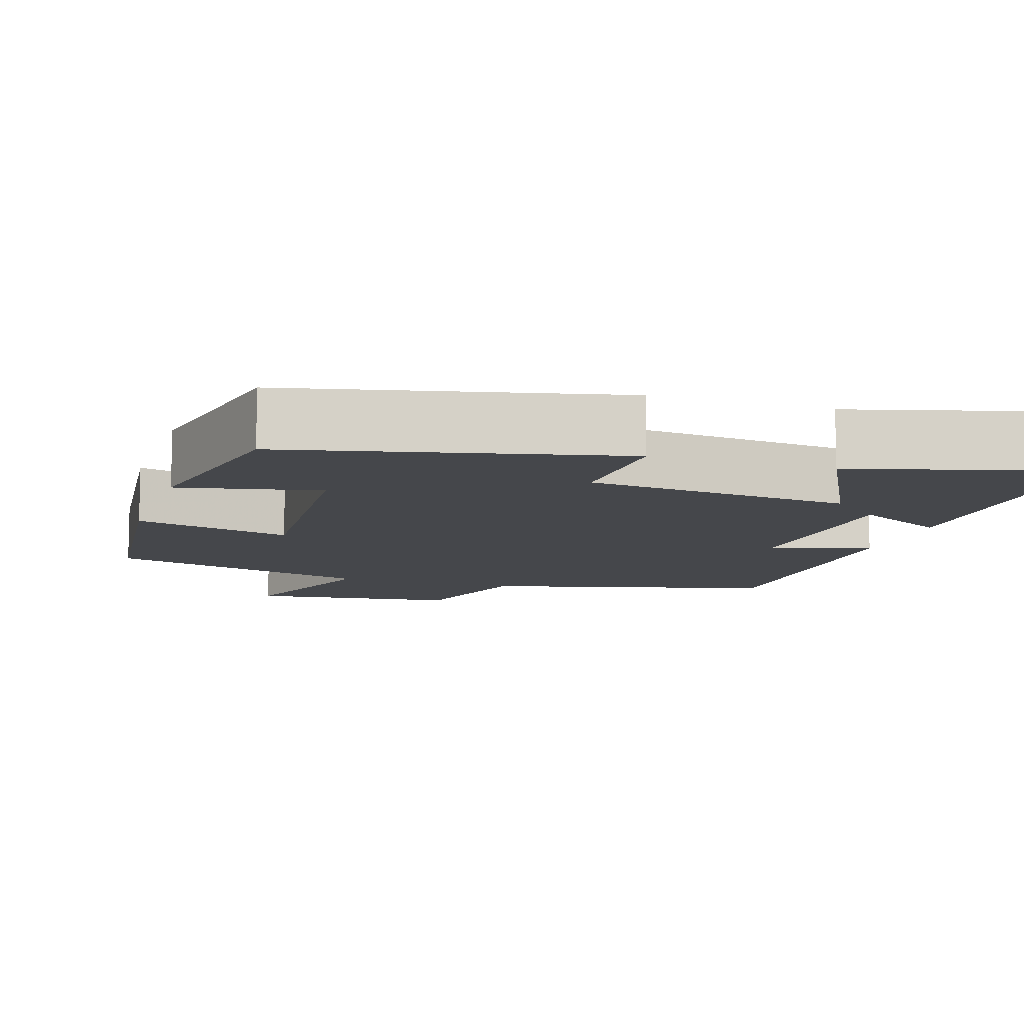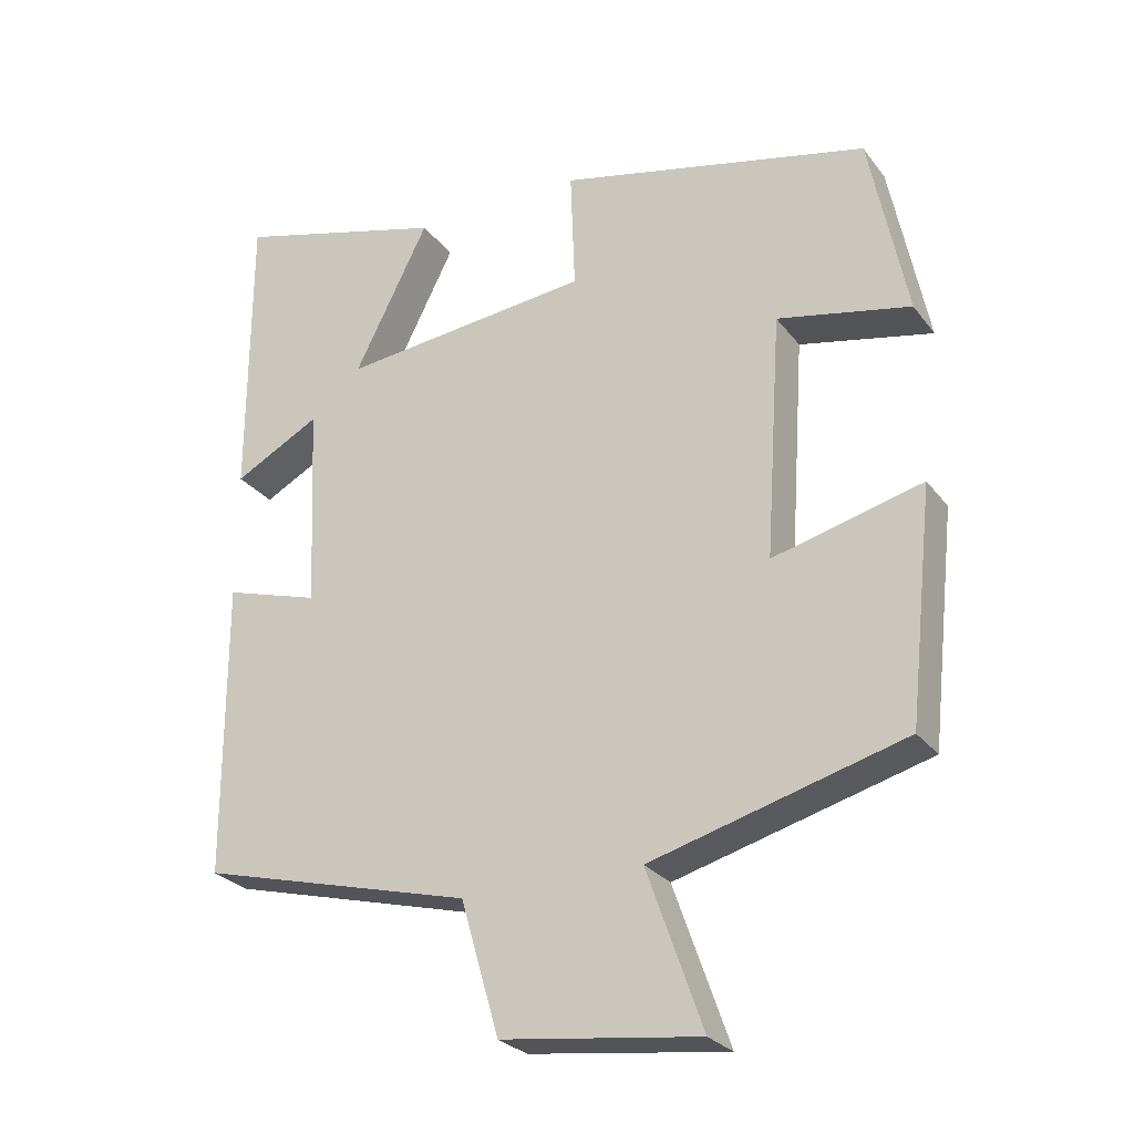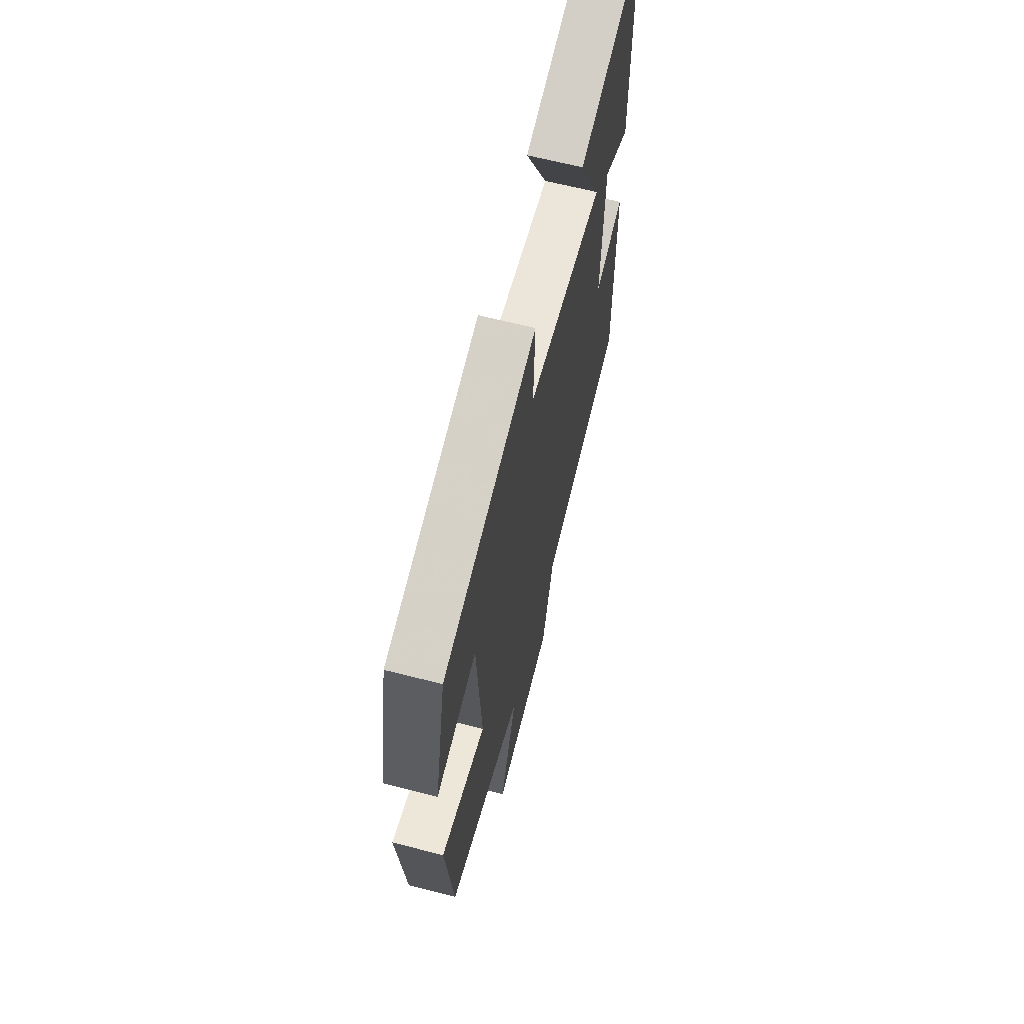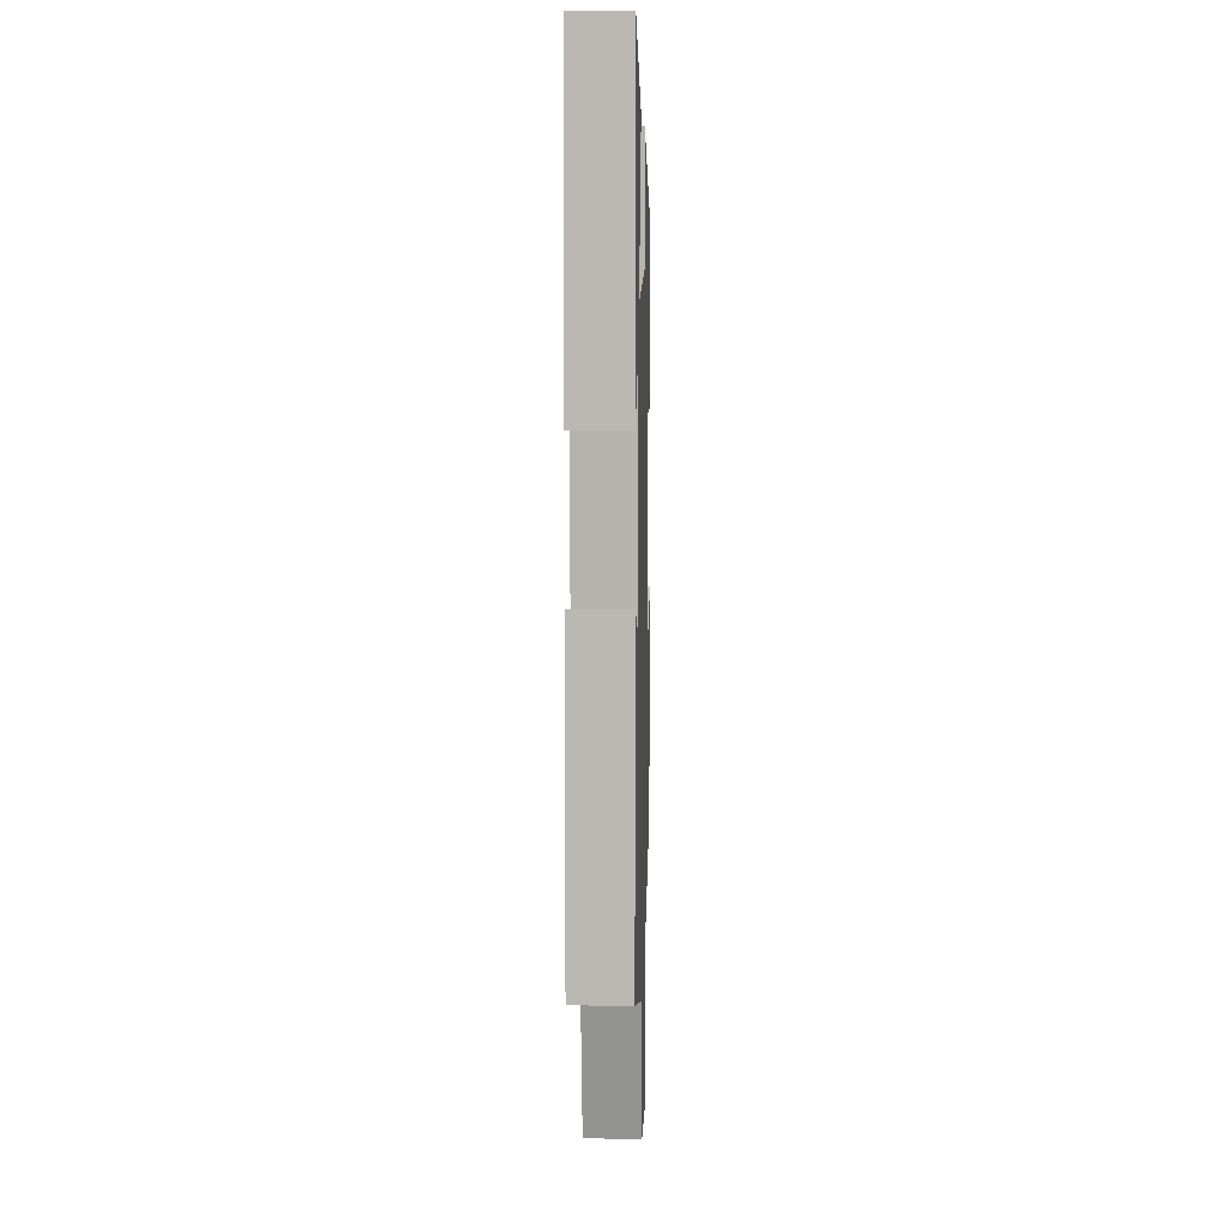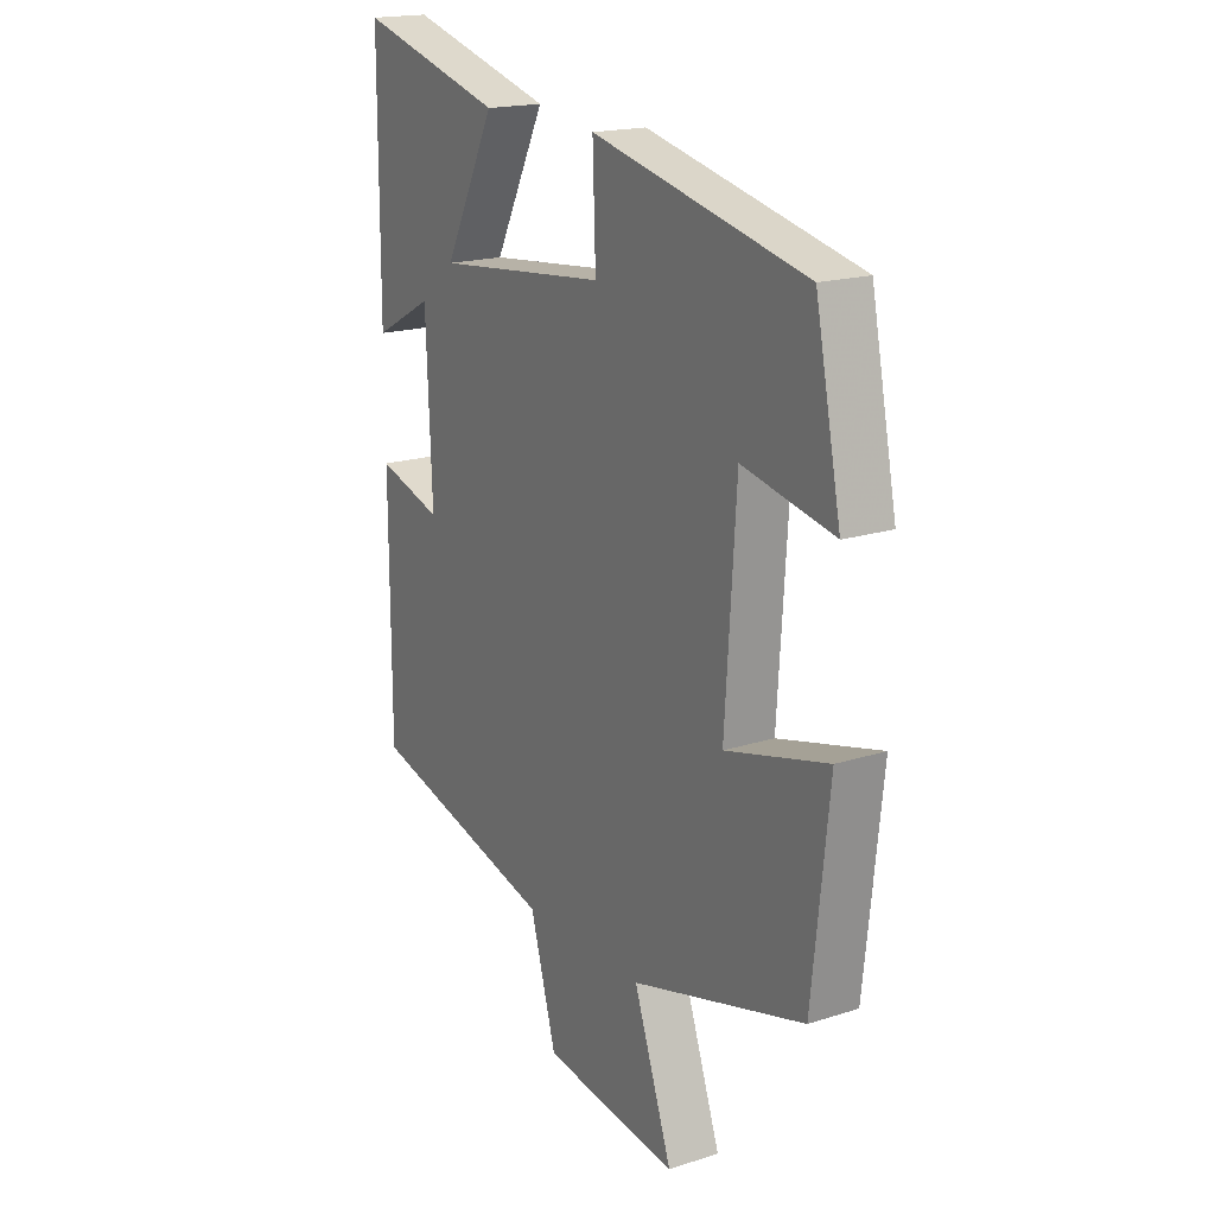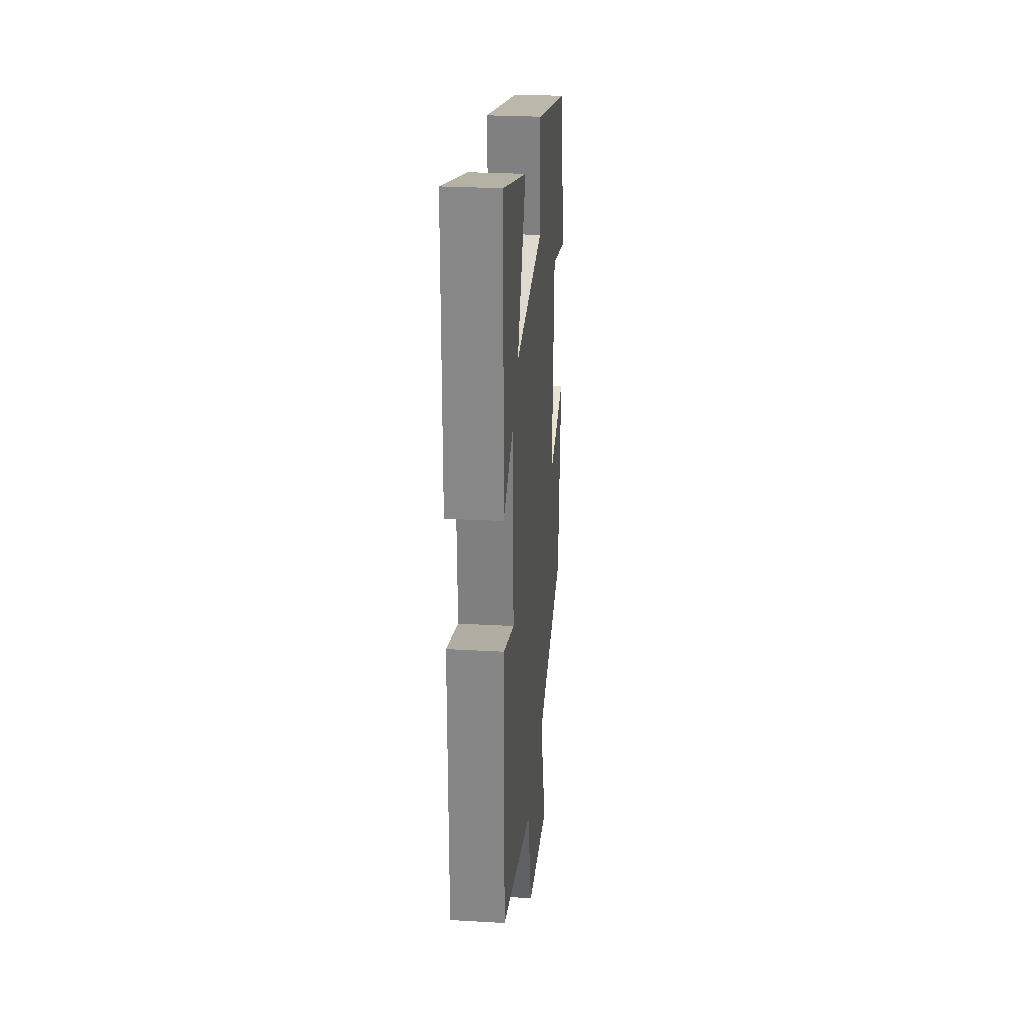
<metadata>
{"format":"obj","ext":"obj","renderer":"f3d","projection":"perspective","resolution":1024,"background":"white","views":[{"elev":-10.2,"azim":-17.9,"up":"+Y"},{"elev":-26.7,"azim":-151.1,"up":"+Z"},{"elev":64.3,"azim":-75.5,"up":"+Z"},{"elev":7.1,"azim":91.6,"up":"+Z"},{"elev":18.2,"azim":-121.8,"up":"+Z"},{"elev":27.0,"azim":95.1,"up":"+Z"}]}
</metadata>
<code>
v 0.499 0.07 0.58
v 0.5 0.07 0.176
v 0.382 0.07 0.239
v 0.37 0.07 -0.039
v 0.5 0.07 0
v 0.499 0.07 -0.403
v 0.125 0.07 -0.5
v 0.073 0.07 -0.681
v -0.197 0.07 -0.715
v -0.121 0.07 -0.5
v -0.466 0.07 -0.405
v -0.5 0.07 -0.092
v -0.297 0.07 -0.144
v -0.319 0.07 0.188
v -0.5 0.07 0.15
v -0.449 0.07 0.403
v -0.025 0.07 0.5
v -0.031 0.07 0.335
v 0.311 0.07 0.299
v 0.209 0.07 0.5
v 0.499 0 0.58
v 0.5 0 0.176
v 0.382 0 0.239
v 0.37 0 -0.039
v 0.5 0 0
v 0.499 0 -0.403
v 0.125 0 -0.5
v 0.073 0 -0.681
v -0.197 0 -0.715
v -0.121 0 -0.5
v -0.466 0 -0.405
v -0.5 0 -0.092
v -0.297 0 -0.144
v -0.319 0 0.188
v -0.5 0 0.15
v -0.449 0 0.403
v -0.025 0 0.5
v -0.031 0 0.335
v 0.311 0 0.299
v 0.209 0 0.5
f 19 20 1 2
f 15 16 17 18
f 14 15 18
f 13 14 18 19
f 10 11 12 13
f 10 13 19
f 7 8 9 10
f 4 5 6 7
f 3 4 7 10
f 19 2 3
f 3 10 19
f 22 21 40 39
f 38 37 36 35
f 38 35 34
f 39 38 34 33
f 33 32 31 30
f 39 33 30
f 30 29 28 27
f 27 26 25 24
f 30 27 24 23
f 23 22 39
f 39 30 23
f 1 21 22 2
f 2 22 23 3
f 3 23 24 4
f 4 24 25 5
f 5 25 26 6
f 6 26 27 7
f 7 27 28 8
f 8 28 29 9
f 9 29 30 10
f 10 30 31 11
f 11 31 32 12
f 12 32 33 13
f 13 33 34 14
f 14 34 35 15
f 15 35 36 16
f 16 36 37 17
f 17 37 38 18
f 18 38 39 19
f 19 39 40 20
f 20 40 21 1

</code>
